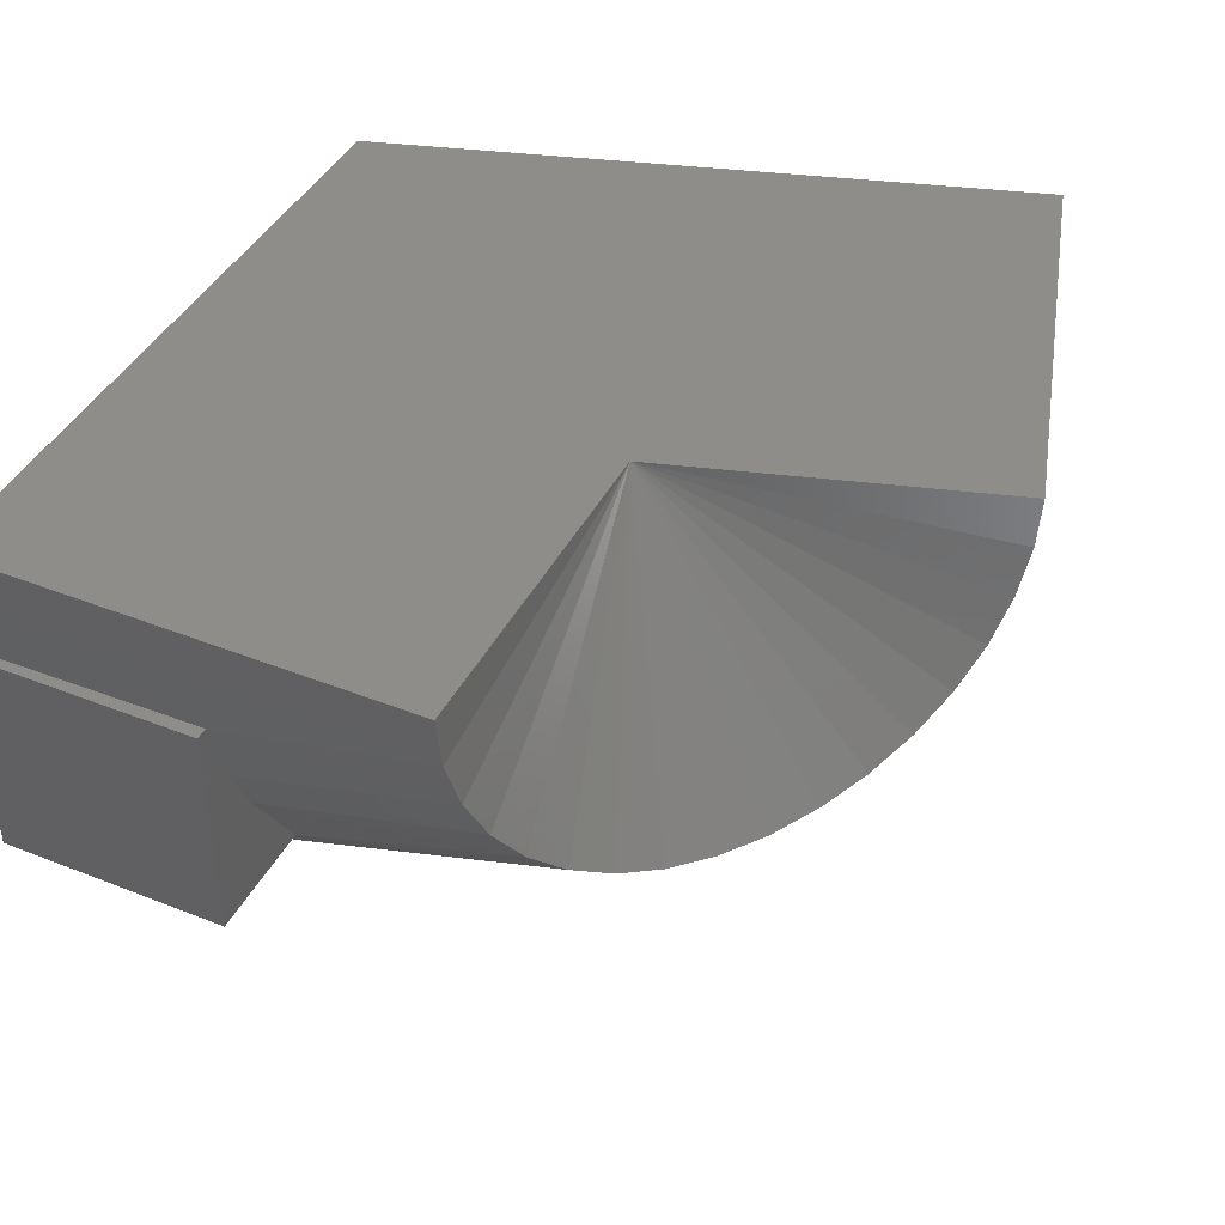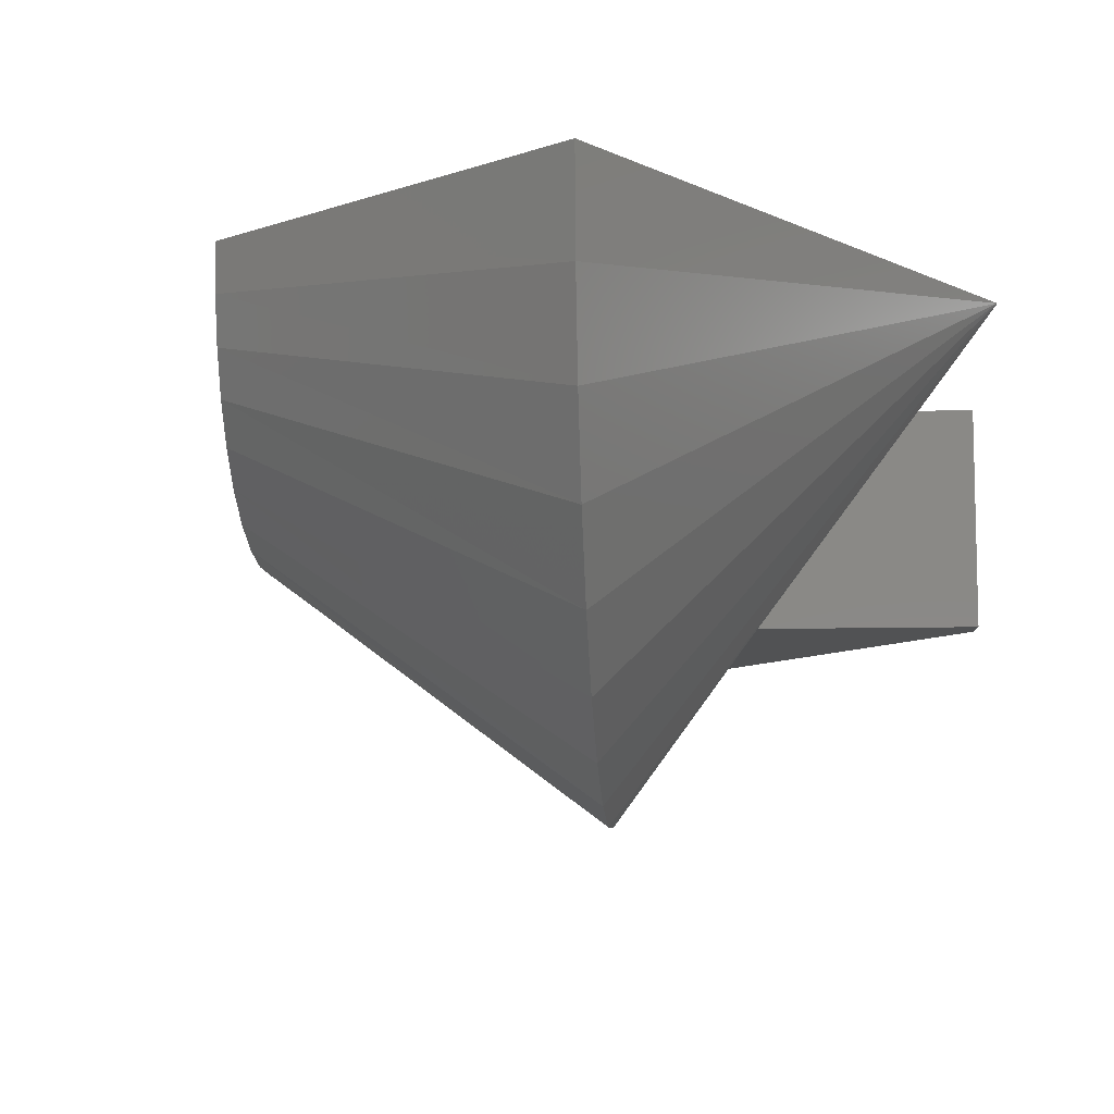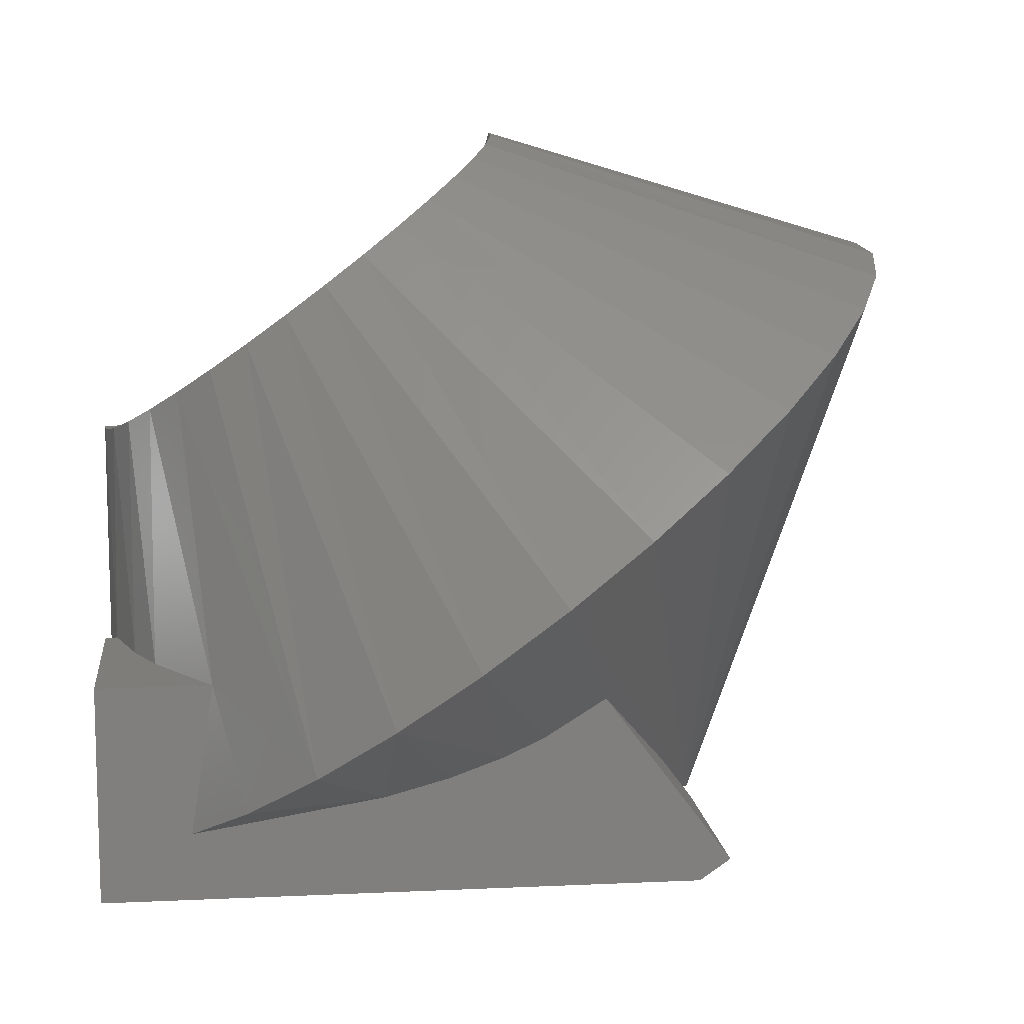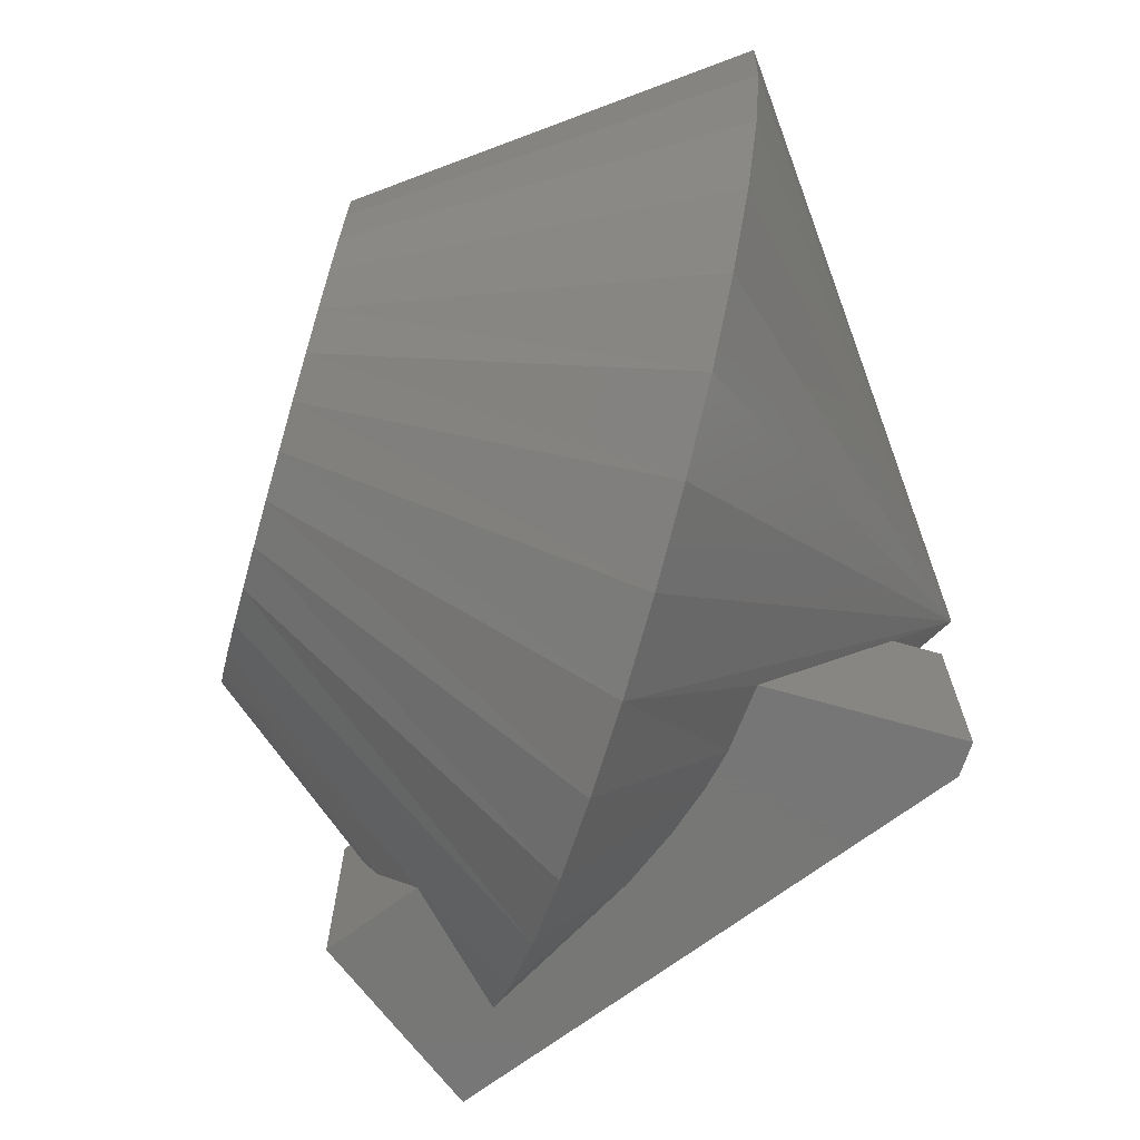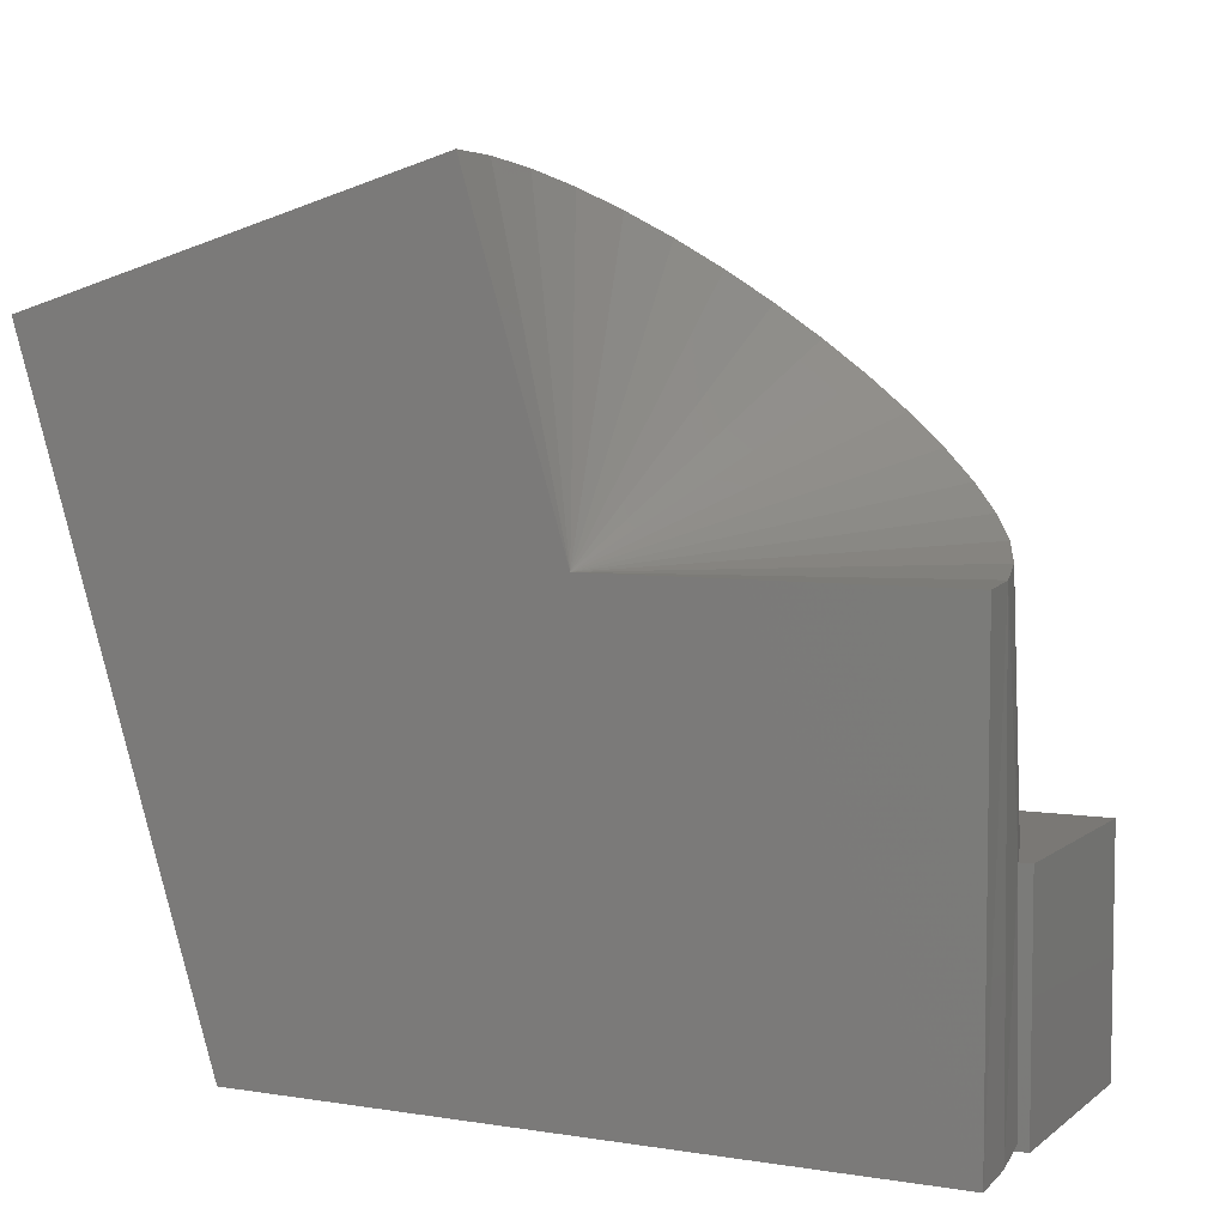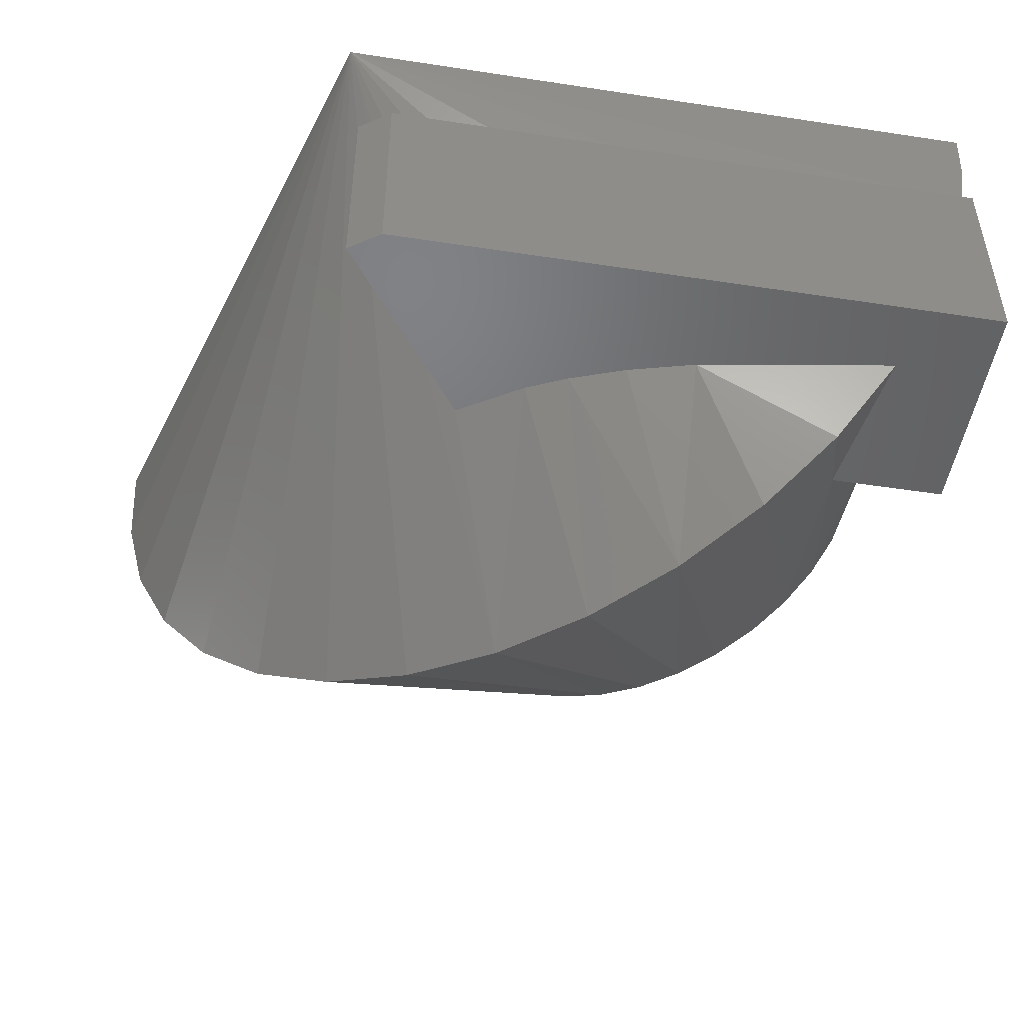
<metadata>
{"format":"stl","ext":"stl","renderer":"f3d","projection":"perspective","resolution":1024,"background":"white","views":[{"elev":41.9,"azim":-64.5,"up":"+Y"},{"elev":-8.8,"azim":57.4,"up":"+Y"},{"elev":10.3,"azim":-6.6,"up":"+Z"},{"elev":-69.1,"azim":37.1,"up":"+Y"},{"elev":5.8,"azim":-154.1,"up":"+Z"},{"elev":-49.3,"azim":170.4,"up":"+Y"}]}
</metadata>
<code>
# stl→obj: 60 verts, 116 faces
v 0.7312 -0.375 0.025
v 0.5821 -0.375 0.2238
v 0.51 -0.375 0.1789
v 0.4639 -0.375 0.1575
v 0.4014 -0.375 0.135
v 0.326 -0.375 0.1145
v 0.1052 -0.375 0.07852
v 0 -0.375 0
v 0.6953 -0.375 -4.258e-17
v 1.547e-17 -0.375 0.2526
v 0.1321 -0.375 0.2526
v 0.7312 -0.125 0.025
v 0.6953 -0.125 -4.258e-17
v 0.3661 -0.125 0.01501
v 0.5236 -0.125 0.02492
v 0.6029 -0.125 0.03687
v 0.6383 -0.125 0.04646
v 0.6731 -0.125 0.06126
v 0.694 -0.125 0.0746
v 0.01053 -0.125 0.007857
v 0 -0.125 0
v 1.547e-17 -0.125 0.2526
v 0.01399 -0.125 0.2526
v 0.06451 -0.2657 0.2526
v 0.03901 -0.2077 0.2526
v 0.2443 -0.523 0.1822
v 0.1691 -0.4573 0.1261
v 0.75 0 -4.592e-17
v 0.9636 0.007406 0.7189
v 0.956 -0.1067 0.7132
v 0.9312 -0.217 0.6947
v 0.89 -0.3193 0.664
v 0.8341 -0.4101 0.6223
v 0.7654 -0.486 0.571
v 0.6863 -0.5443 0.512
v 0.5999 -0.5828 0.4475
v 0.5092 -0.6002 0.3799
v 0.00264 -0.06284 0.00197
v 0 0 0
v 0.3281 -0.5697 0.2447
v 0.4175 -0.5958 0.3114
v 0.01657 -0.1101 0.5097
v 0.004178 -0.05603 0.5005
v 0.06401 -0.2053 0.5451
v 0.03674 -0.1605 0.5248
v 0.09744 -0.243 0.5701
v 0.3918 -0.2408 0.7897
v 0.4249 -0.2025 0.8144
v 0.4517 -0.1573 0.8344
v 0.4714 -0.1066 0.8491
v 0.4833 -0.05235 0.8579
v 0.4869 0.003742 0.8606
v 3.046e-17 0 0.4974
v 0.3537 -0.2708 0.7612
v 0.3118 -0.2915 0.73
v 0.2675 -0.3023 0.6969
v 0.2224 -0.3026 0.6633
v 0.178 -0.2926 0.6302
v 0.1359 -0.2725 0.5987
v 0.3789 0 0.4974
f 1 2 3
f 1 3 4
f 1 4 5
f 1 5 6
f 1 6 7
f 1 7 8
f 1 8 9
f 8 7 10
f 10 7 11
f 12 13 14
f 12 14 15
f 12 15 16
f 12 16 17
f 12 17 18
f 12 18 19
f 20 14 13
f 20 13 21
f 20 21 22
f 20 22 23
f 1 12 2
f 2 12 19
f 8 21 9
f 9 21 13
f 9 13 1
f 1 13 12
f 10 11 24
f 10 24 25
f 10 25 23
f 10 23 22
f 26 27 6
f 7 6 27
f 28 29 30
f 28 30 31
f 28 31 32
f 28 32 33
f 28 33 34
f 28 34 35
f 28 35 36
f 28 36 37
f 28 37 2
f 28 2 19
f 28 19 18
f 28 18 17
f 28 17 16
f 28 16 15
f 28 15 14
f 28 14 20
f 28 20 38
f 28 38 39
f 26 6 40
f 40 6 5
f 40 5 4
f 2 37 3
f 3 37 41
f 3 41 4
f 4 41 40
f 23 42 43
f 24 44 45
f 11 7 27
f 11 27 26
f 11 26 46
f 11 46 44
f 11 44 24
f 47 34 48
f 48 34 33
f 48 33 49
f 49 33 32
f 49 32 50
f 50 32 31
f 50 31 51
f 51 31 30
f 51 30 52
f 52 30 29
f 53 39 43
f 43 39 38
f 43 38 23
f 23 38 20
f 34 47 35
f 35 47 54
f 35 54 36
f 36 54 55
f 36 55 37
f 37 55 56
f 37 56 41
f 41 56 57
f 41 57 40
f 40 57 58
f 40 58 26
f 26 58 59
f 26 59 46
f 24 45 25
f 25 45 42
f 25 42 23
f 10 22 8
f 8 22 21
f 29 28 52
f 52 28 60
f 39 53 28
f 28 53 60
f 60 53 43
f 60 43 42
f 60 42 45
f 60 45 44
f 60 44 46
f 60 46 59
f 60 59 58
f 60 58 57
f 60 57 56
f 60 56 55
f 60 55 54
f 60 54 47
f 60 47 48
f 60 48 49
f 60 49 50
f 60 50 51
f 60 51 52

</code>
